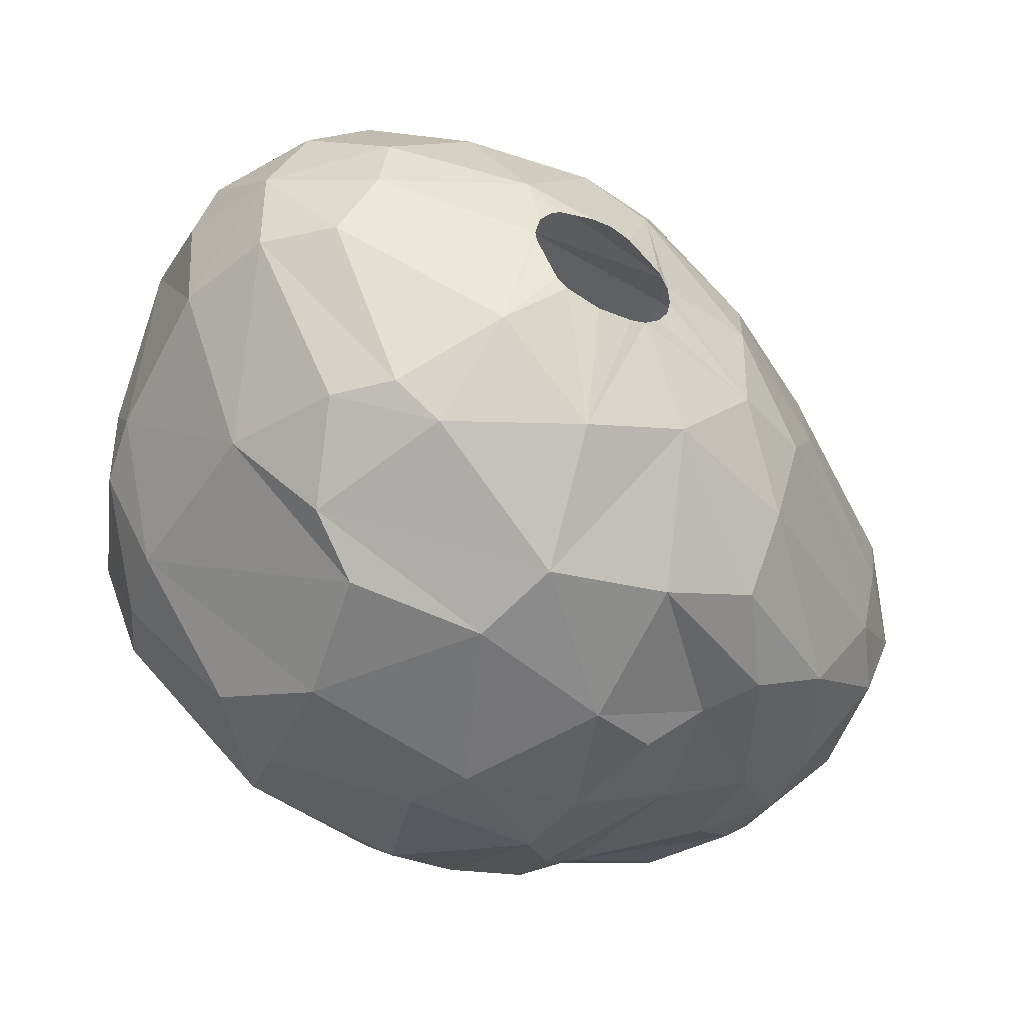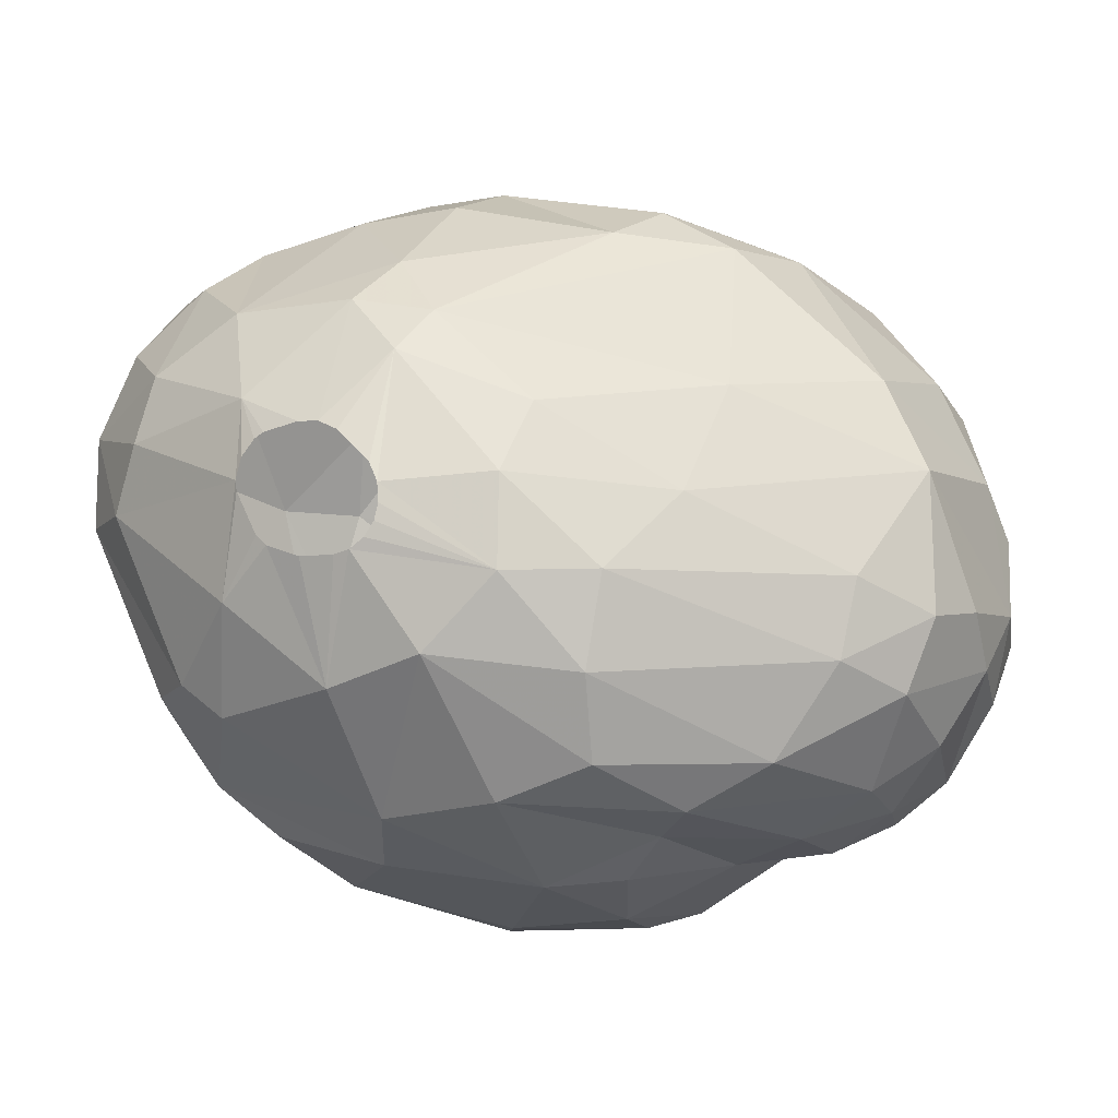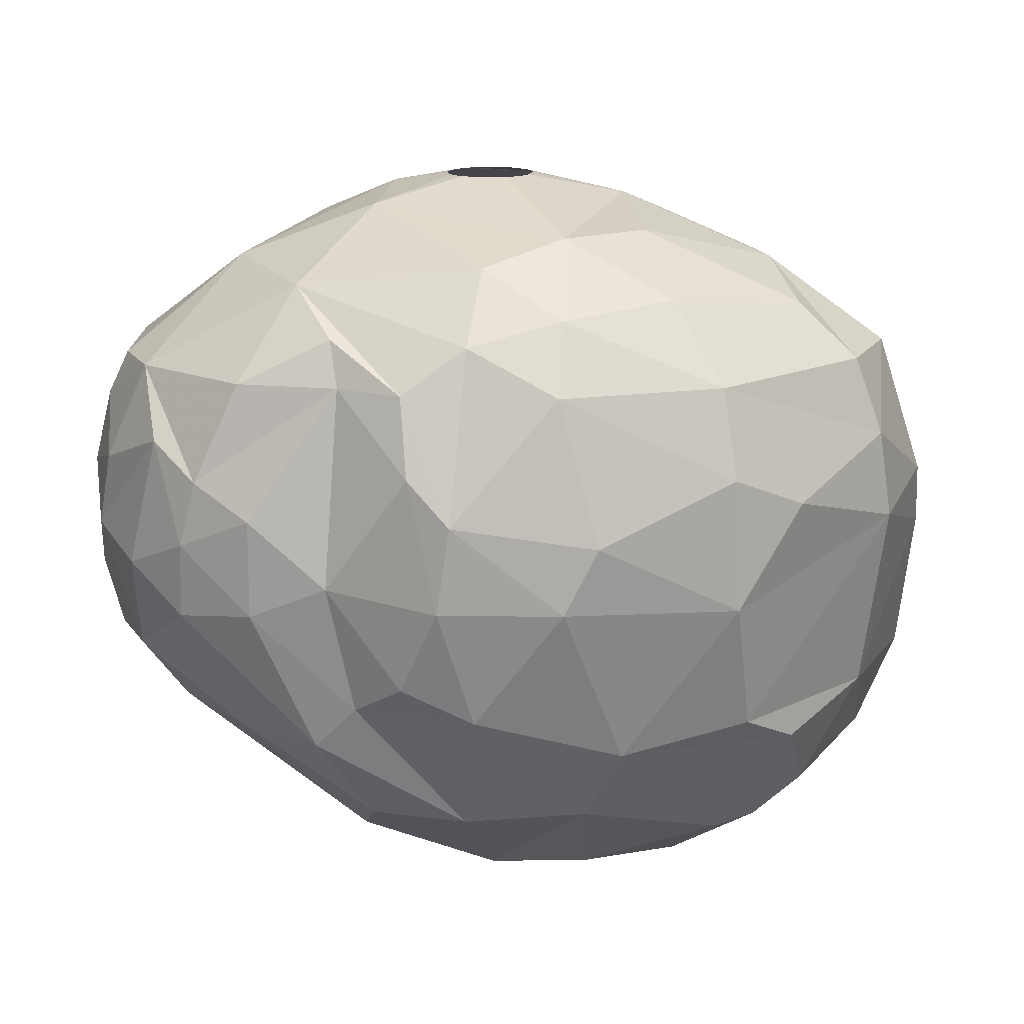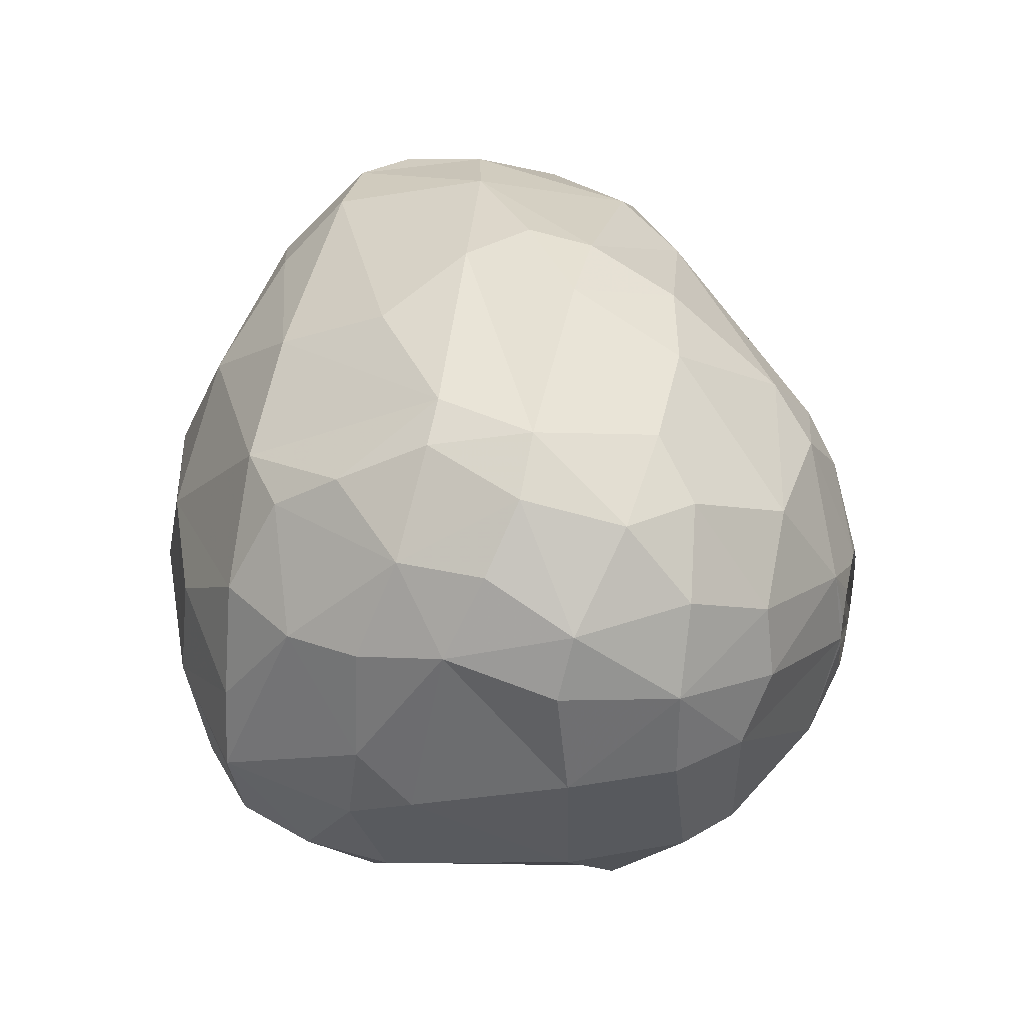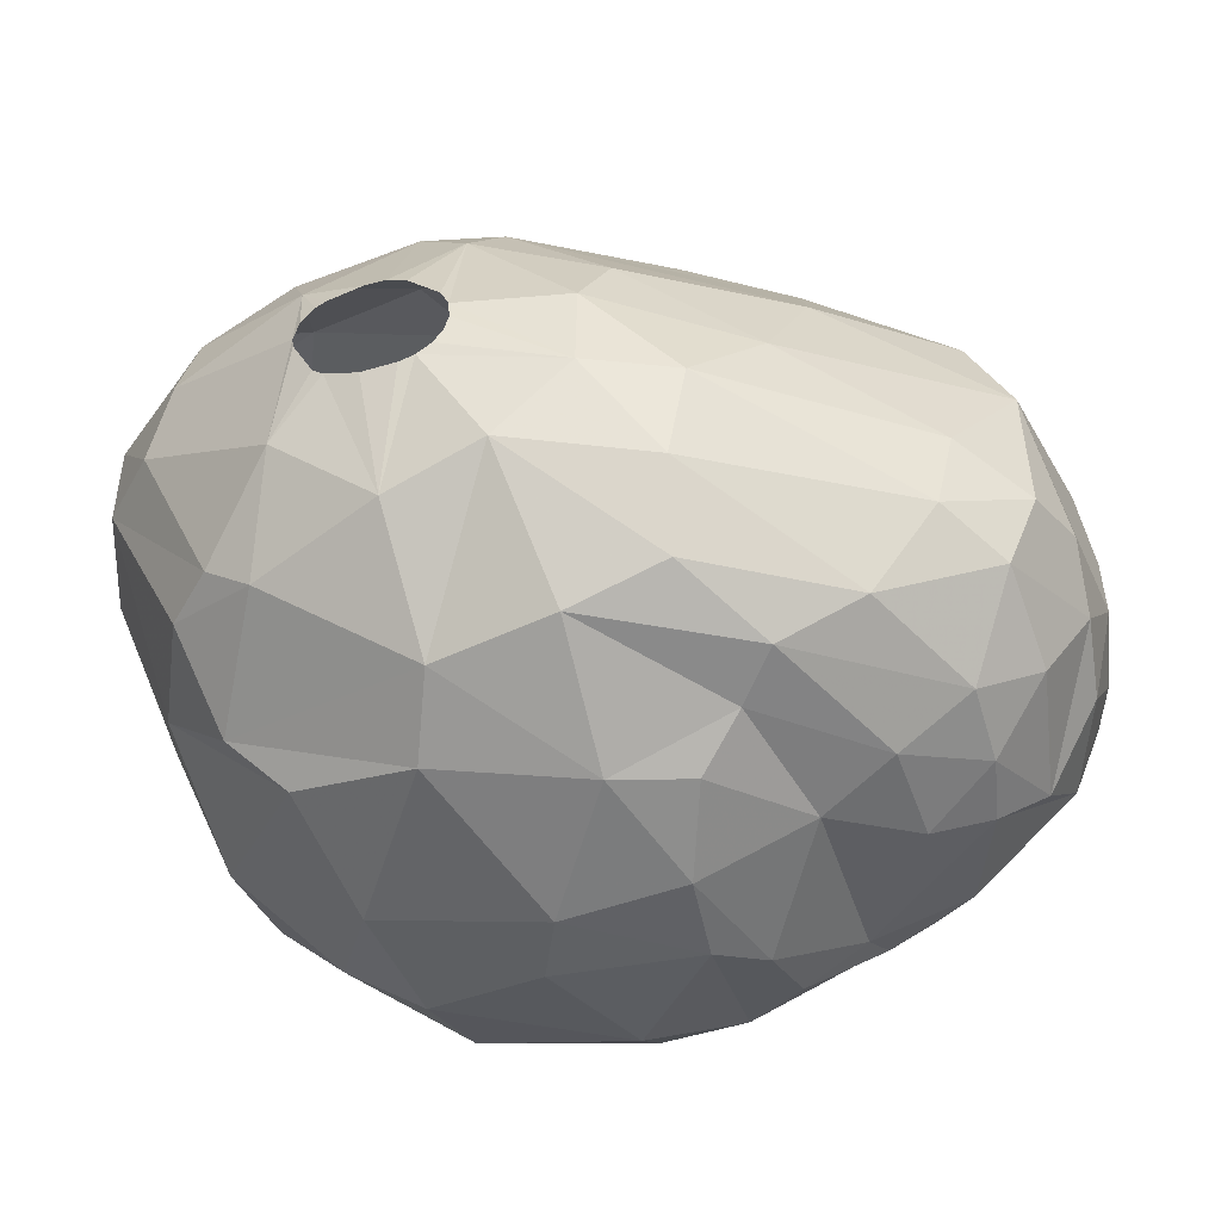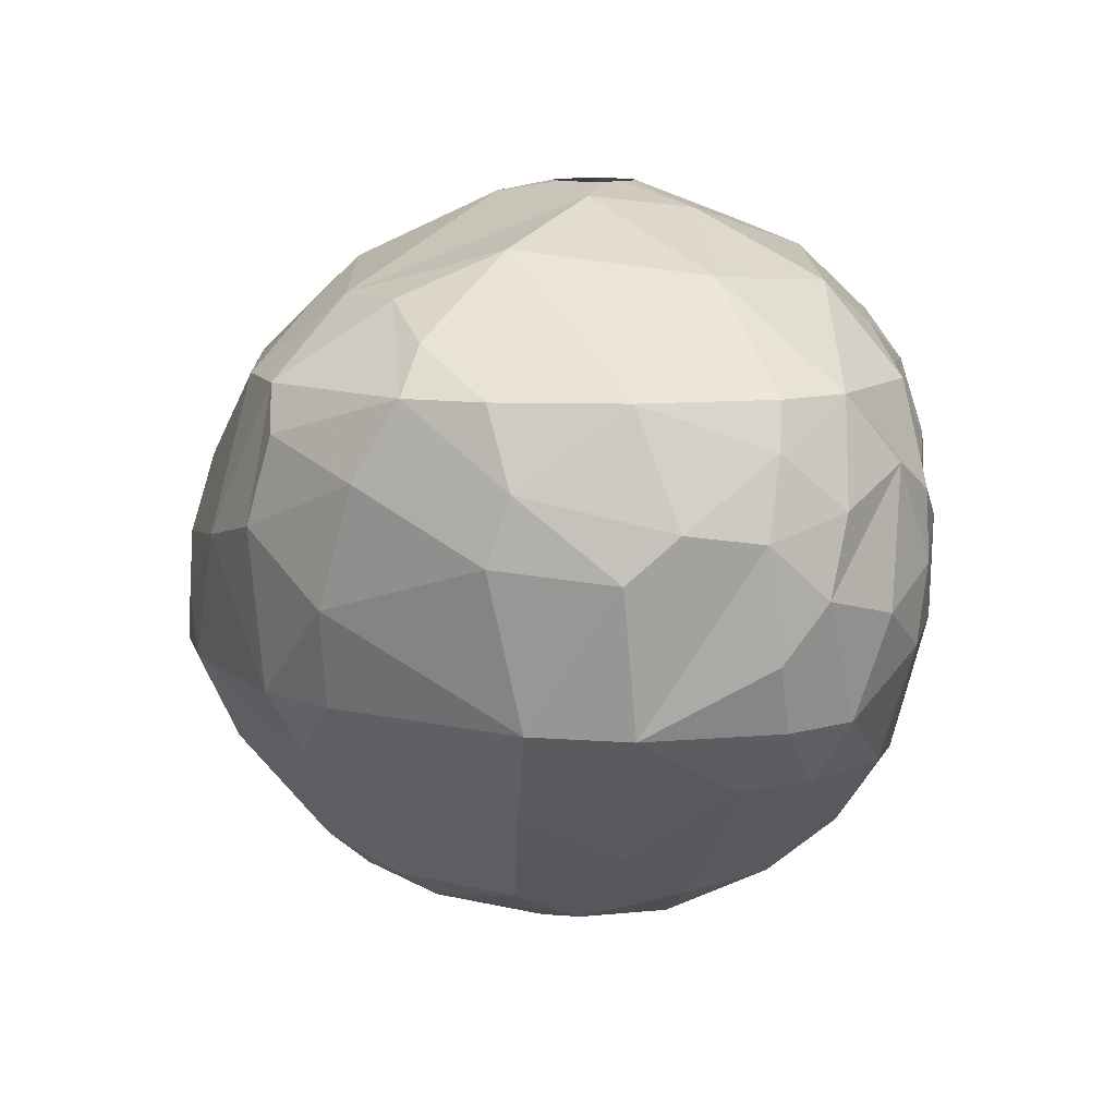
<metadata>
{"format":"obj","ext":"obj","renderer":"f3d","projection":"perspective","resolution":1024,"background":"white","views":[{"elev":-40.7,"azim":155.1,"up":"+Y"},{"elev":-12.5,"azim":-155.8,"up":"+Y"},{"elev":-74.2,"azim":0.4,"up":"+Y"},{"elev":36.6,"azim":102.8,"up":"+Y"},{"elev":-47.9,"azim":-159.8,"up":"+Y"},{"elev":10.5,"azim":-103.4,"up":"+Z"}]}
</metadata>
<code>
v 252.4 213.3 76.5
v 252.5 215.4 76.8
v 252.5 212.9 73.5
v 252.7 216.8 75.6
v 252.7 211.7 75
v 253 212.9 78.6
v 253.1 212.6 71.7
v 253.1 211.1 77.1
v 253.2 216.3 71.7
v 253.6 212.7 79.8
v 253.6 216.3 79.8
v 253.9 219.3 77.7
v 253.9 209.7 74.4
v 253.9 210.6 71.7
v 254 219.8 75.9
v 254.3 218.9 71.7
v 254.3 210.8 79.8
v 254.6 213.4 69.9
v 254.7 219.7 79.8
v 254.7 209.2 78
v 255.1 211.3 69.9
v 255.4 208.4 73.2
v 255.5 208.1 75.3
v 255.8 221.5 79.8
v 255.9 208 77.1
v 256.3 222.7 77.7
v 256.9 208.8 69.9
v 256.9 213.4 82.5
v 256.9 220.8 81
v 257.2 208.3 79.8
v 257.4 207.3 73.5
v 257.4 223.3 74.4
v 257.4 218.3 68.7
v 257.4 207.2 76.2
v 258.1 215.3 67.2
v 258.3 223 71.7
v 258.7 209.9 82.2
v 259 218.2 83.1
v 259.1 224.2 78.6
v 259.1 207.7 69.6
v 259.1 221.1 81.9
v 259.5 206.8 74.4
v 259.6 224.8 76.2
v 259.7 213.2 65.7
v 259.7 208.3 81
v 259.9 207.6 79.8
v 259.9 224.1 79.8
v 260.2 207.2 70.8
v 260.2 210.7 66
v 260.4 224.3 71.7
v 260.6 208.6 67.2
v 260.8 212.8 84
v 261.1 223.3 69.9
v 261.2 215.6 84.3
v 261.3 221.9 81.9
v 261.4 217.5 65.4
v 261.5 206.3 71.7
v 261.7 206.6 79.8
v 261.8 205.9 77.7
v 261.9 215.6 64.5
v 261.9 213.1 64.5
v 262.1 225.5 75.6
v 262.2 224.3 79.8
v 262.6 205.5 74.1
v 262.8 214.7 84.6
v 262.8 214.4 84.6
v 262.8 215.1 84.6
v 262.9 205.4 76.5
v 263 214.1 84.6
v 263 215.3 84.6
v 263.2 207.8 67.2
v 263.2 213.8 84.6
v 263.2 215.6 84.6
v 263.4 222.7 81.3
v 263.4 207 81
v 263.5 206.1 70.8
v 263.5 215.7 84.6
v 263.8 208.9 82.8
v 264 211.2 64.5
v 264 213.6 84.6
v 264.1 220.2 65.4
v 264.5 215.7 84.6
v 264.5 213.6 84.6
v 264.7 214.9 63.6
v 264.7 215.4 63.6
v 264.8 219 64.5
v 264.8 214.4 63.6
v 264.8 215.5 84.6
v 264.9 213.8 84.6
v 265 215.9 63.6
v 265 225.8 73.5
v 265.1 217.1 84.3
v 265.1 214 63.6
v 265.1 215.2 84.6
v 265.2 214.2 84.6
v 265.2 225.6 71.7
v 265.3 214.7 84.6
v 265.5 224.5 69.3
v 265.5 213.8 63.6
v 265.6 222 66.3
v 265.9 206.2 79.8
v 265.9 216.8 63.6
v 265.9 213.7 63.6
v 266 205.3 74.1
v 266 207.6 81.6
v 266.1 210 83.4
v 266.3 225.6 75
v 266.4 220.7 65.1
v 266.4 220.8 82.5
v 266.4 217.1 63.6
v 266.6 207.6 67.5
v 266.7 210.6 64.8
v 266.9 205.4 75.9
v 266.9 213.7 63.6
v 267 217.2 63.6
v 267.6 206.7 69.6
v 267.6 225.6 71.7
v 267.8 214.1 63.6
v 267.9 214.8 84
v 268 217 63.6
v 268.1 224.2 68.7
v 268.1 214.4 63.6
v 268.2 216.8 63.6
v 268.3 223.2 79.8
v 268.3 211.5 83.4
v 268.6 224.7 76.8
v 268.6 216.4 63.6
v 268.7 215.6 63.6
v 268.8 215.8 63.6
v 268.8 218.1 63.9
v 269 208.9 81.9
v 269.1 217.8 83.1
v 269.4 212.9 64.2
v 269.9 220.9 65.4
v 270.3 207.4 79.8
v 270.4 210.2 66
v 270.6 206.7 77.4
v 270.7 206.6 73.8
v 271.1 207.7 70.2
v 271.1 223.7 68.7
v 271.7 221.7 79.8
v 271.7 211.2 66
v 271.9 224.5 74.4
v 272 217 81.9
v 272.1 214.1 82.2
v 272.3 222.5 67.5
v 272.4 219.5 65.4
v 272.5 207.7 76.5
v 272.5 209 69.3
v 272.7 224.4 71.7
v 272.7 211.6 81.3
v 272.8 217.6 65.1
v 273.1 211.2 67.2
v 273.1 223.8 74.4
v 273.3 221.4 78.6
v 273.4 222.6 76.8
v 273.7 215.8 65.7
v 273.9 222.7 69
v 274.1 218.9 79.8
v 274.2 220.8 67.2
v 274.3 223.3 71.7
v 274.3 211.1 79.8
v 274.7 211.3 70.2
v 275 216 79.8
v 275 210.8 77.7
v 275.4 210.8 75.3
v 275.4 221.6 74.7
v 275.4 216 67.2
v 275.4 218.5 67.2
v 275.4 213.7 79.8
v 275.5 218.8 77.7
v 275.6 221.8 72.3
v 276 220.5 69.9
v 276.3 219.1 75.6
v 276.5 215.8 69.9
v 276.5 218.8 70.2
v 276.5 219.7 73.2
v 276.6 213.8 75.9
v 276.7 216 75.6
v 276.8 214.6 74.1
g foo
f 140 134 121
f 149 136 153
f 111 136 149
f 91 117 96
f 175 176 177
f 22 14 27
f 106 52 78
f 33 56 35
f 81 56 33
f 158 160 146
f 175 168 169
f 21 44 49
f 173 169 160
f 163 153 168
f 40 51 71
f 27 51 40
f 49 51 27
f 18 44 21
f 18 35 44
f 53 100 81
f 98 100 53
f 98 121 100
f 176 169 173
f 116 111 149
f 27 21 49
f 158 146 140
f 175 163 168
f 76 111 116
f 71 111 76
f 40 71 48
f 9 35 18
f 9 33 35
f 36 81 33
f 36 53 81
f 173 160 158
f 175 169 176
f 163 149 153
f 139 116 149
f 76 48 71
f 117 140 121
f 117 121 98
f 16 33 9
f 36 33 16
f 117 98 96
f 98 53 96
f 22 27 40
f 180 163 175
f 139 149 163
f 104 76 116
f 57 48 76
f 14 21 27
f 7 21 14
f 7 18 21
f 9 18 7
f 50 53 36
f 96 53 50
f 150 158 140
f 161 158 150
f 161 173 158
f 172 173 161
f 177 176 173
f 31 40 48
f 31 22 40
f 150 140 117
f 172 177 173
f 9 7 3
f 32 36 16
f 166 139 163
f 138 139 166
f 138 116 139
f 50 36 32
f 91 96 62
f 107 150 117
f 161 150 154
f 172 161 167
f 180 175 177
f 42 48 57
f 42 31 48
f 13 14 22
f 4 16 9
f 104 116 138
f 64 57 76
f 62 96 50
f 107 117 91
f 143 150 107
f 154 150 143
f 167 161 154
f 64 76 104
f 23 22 31
f 5 14 13
f 5 7 14
f 3 7 5
f 62 50 43
f 166 163 180
f 1 9 3
f 4 9 1
f 179 177 174
f 179 180 177
f 42 57 64
f 15 16 4
f 43 50 32
f 167 177 172
f 148 138 166
f 15 32 16
f 143 107 126
f 174 177 167
f 34 23 31
f 13 22 23
f 156 167 154
f 178 180 179
f 178 166 180
f 113 104 138
f 34 31 42
f 1 3 5
f 137 113 138
f 68 64 104
f 2 4 1
f 26 32 15
f 107 91 62
f 156 154 143
f 59 64 68
f 42 64 59
f 165 148 166
f 137 138 148
f 113 68 104
f 25 23 34
f 1 5 8
f 26 43 32
f 179 174 171
f 165 166 178
f 20 13 23
f 5 13 20
f 6 1 8
f 12 15 4
f 8 5 20
f 26 15 12
f 141 143 124
f 141 156 143
f 155 167 156
f 171 174 167
f 20 23 25
f 12 4 2
f 171 167 155
f 47 43 39
f 47 62 43
f 63 62 47
f 63 107 62
f 126 107 63
f 124 143 126
f 101 113 137
f 101 68 113
f 6 2 1
f 39 43 26
f 155 156 141
f 178 179 170
f 165 178 170
f 46 42 59
f 46 34 42
f 25 34 46
f 124 126 63
f 170 179 171
f 11 2 6
f 12 2 11
f 24 26 12
f 159 171 155
f 135 137 148
f 58 46 59
f 8 20 17
f 39 26 24
f 135 148 165
f 135 101 137
f 30 25 46
f 17 6 8
f 10 6 17
f 19 12 11
f 164 171 159
f 164 170 171
f 162 135 165
f 75 68 101
f 58 59 68
f 17 25 30
f 17 20 25
f 162 165 170
f 75 58 68
f 11 6 10
f 24 12 19
f 47 39 24
f 159 155 141
f 41 24 29
f 41 47 24
f 74 124 63
f 145 162 170
f 45 46 58
f 45 30 46
f 29 24 19
f 145 170 164
f 151 162 145
f 105 101 135
f 10 17 28
f 55 47 41
f 75 101 105
f 55 63 47
f 74 63 55
f 109 141 124
f 132 159 141
f 144 164 159
f 131 162 151
f 131 135 162
f 131 105 135
f 28 11 10
f 124 74 109
f 30 45 37
f 37 28 17
f 38 19 11
f 29 19 38
f 132 141 109
f 144 159 132
f 145 164 144
f 37 58 75
f 45 58 37
f 37 17 30
f 38 11 28
f 125 151 145
f 38 41 29
f 145 144 132
f 106 105 131
f 78 75 105
f 37 75 78
f 55 41 38
f 109 74 55
f 125 131 151
f 106 78 105
f 52 28 37
f 38 28 54
f 119 145 132
f 119 125 145
f 106 131 125
f 54 28 52
f 54 55 38
f 92 55 54
f 92 109 55
f 92 132 109
f 52 37 78
f 61 87 93
f 61 84 87
f 85 84 61
f 86 90 85
f 86 102 90
f 86 110 102
f 130 115 110
f 130 120 115
f 130 123 120
f 130 127 123
f 130 129 127
f 133 128 129
f 133 122 128
f 133 118 122
f 112 118 133
f 112 114 118
f 112 103 114
f 99 103 112
f 61 93 99
f 60 85 61
f 86 85 60
f 108 110 86
f 108 130 110
f 79 99 112
f 61 99 79
f 134 130 108
f 152 129 130
f 49 61 79
f 56 86 60
f 81 86 56
f 147 130 134
f 152 130 147
f 157 129 152
f 157 133 129
f 44 60 61
f 81 108 86
f 44 61 49
f 134 108 100
f 142 133 157
f 136 133 142
f 136 112 133
f 111 79 112
f 35 60 44
f 56 60 35
f 100 108 81
f 169 157 152
f 51 49 79
f 146 147 134
f 169 152 147
f 111 112 136
f 71 79 111
f 51 79 71
f 121 134 100
f 160 147 146
f 169 147 160
f 168 157 169
f 168 142 157
f 153 136 142
f 153 142 168
f 140 146 134
f 69 52 72
f 66 52 69
f 65 52 66
f 65 54 52
f 67 54 65
f 70 54 67
f 73 54 70
f 73 92 54
f 77 92 73
f 82 92 77
f 88 92 82
f 94 92 88
f 94 119 92
f 97 119 94
f 95 119 97
f 89 119 95
f 89 106 119
f 83 106 89
f 80 106 83
f 72 106 80
f 72 52 106
f 119 132 92
f 106 125 119
g

</code>
